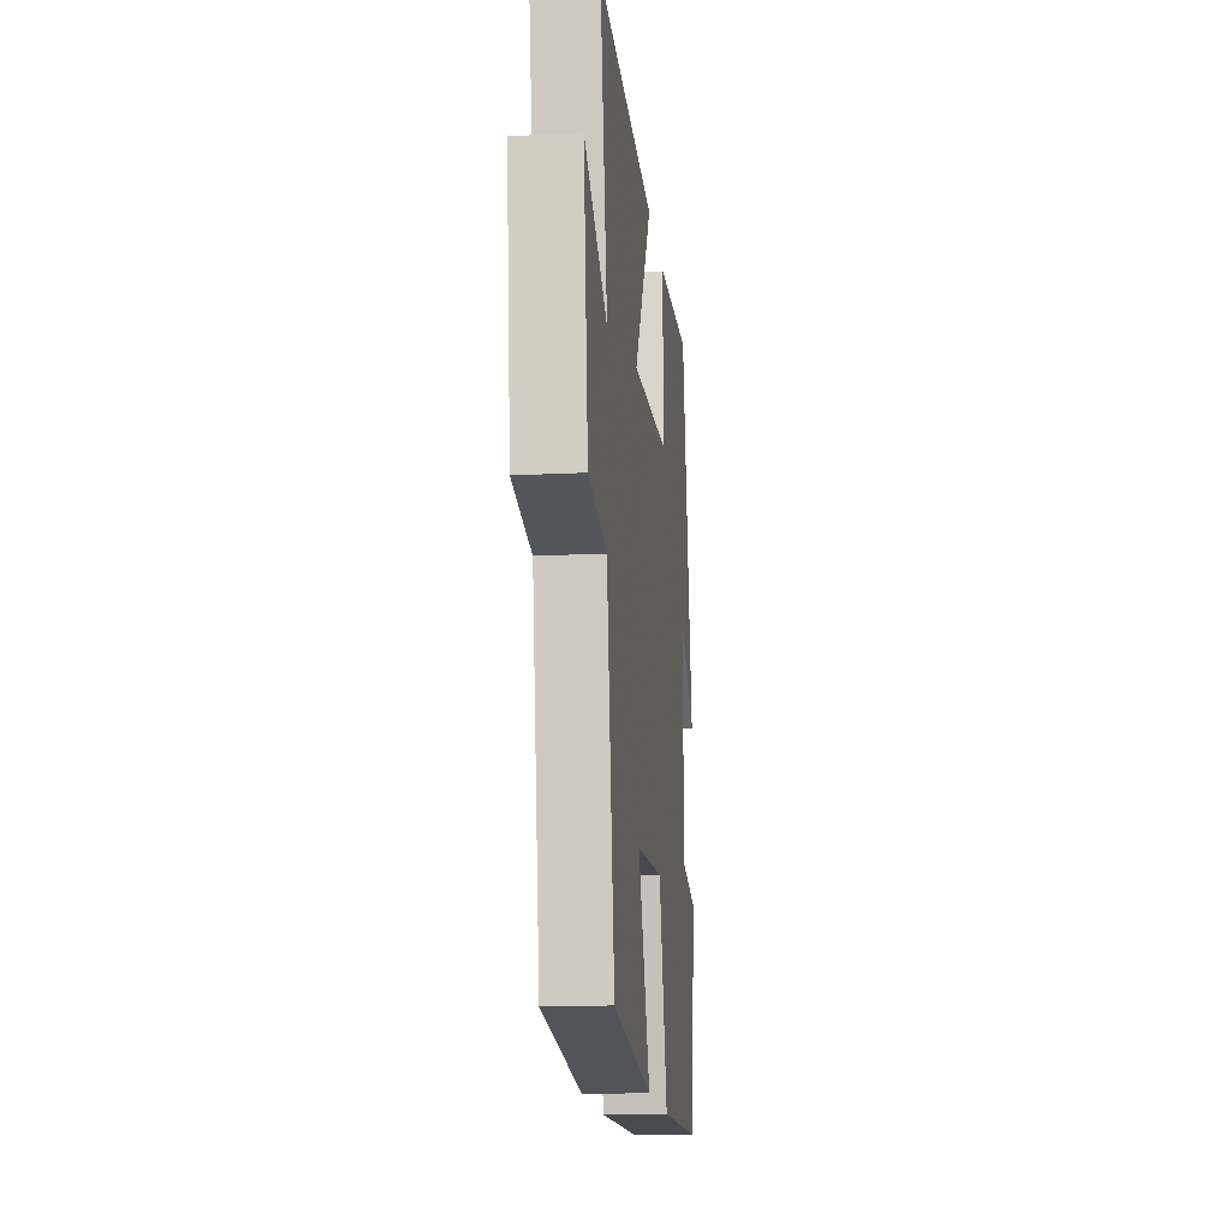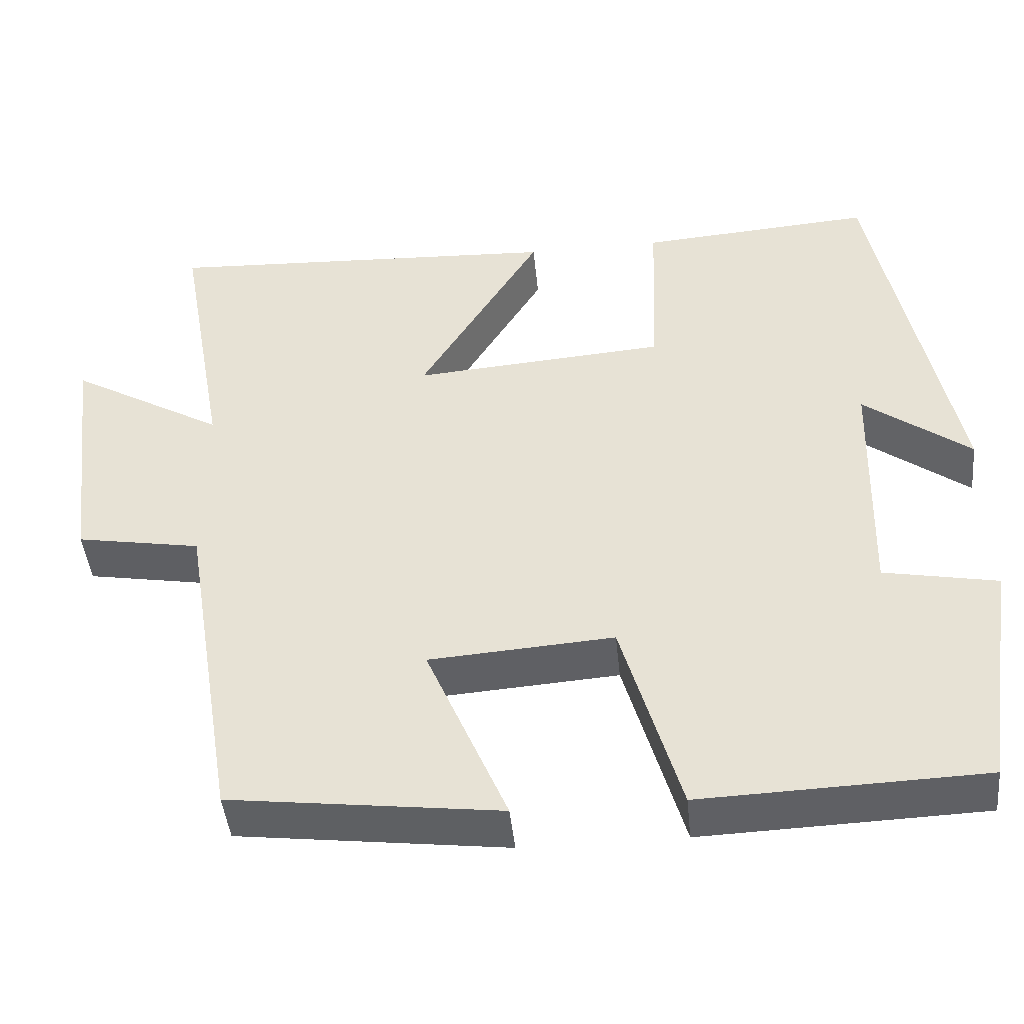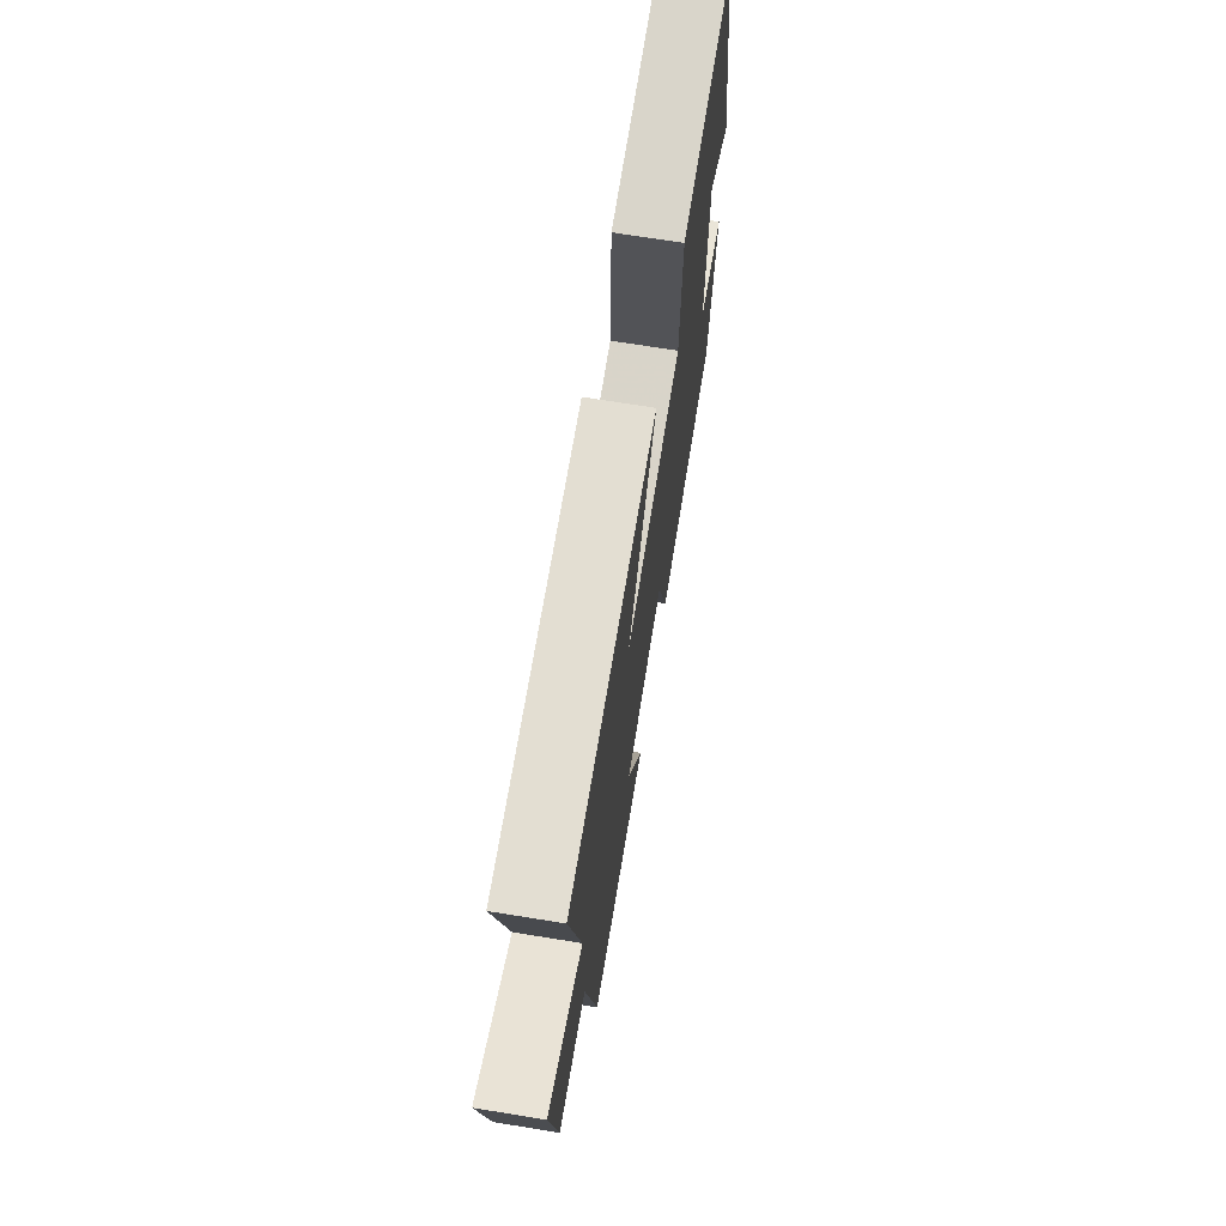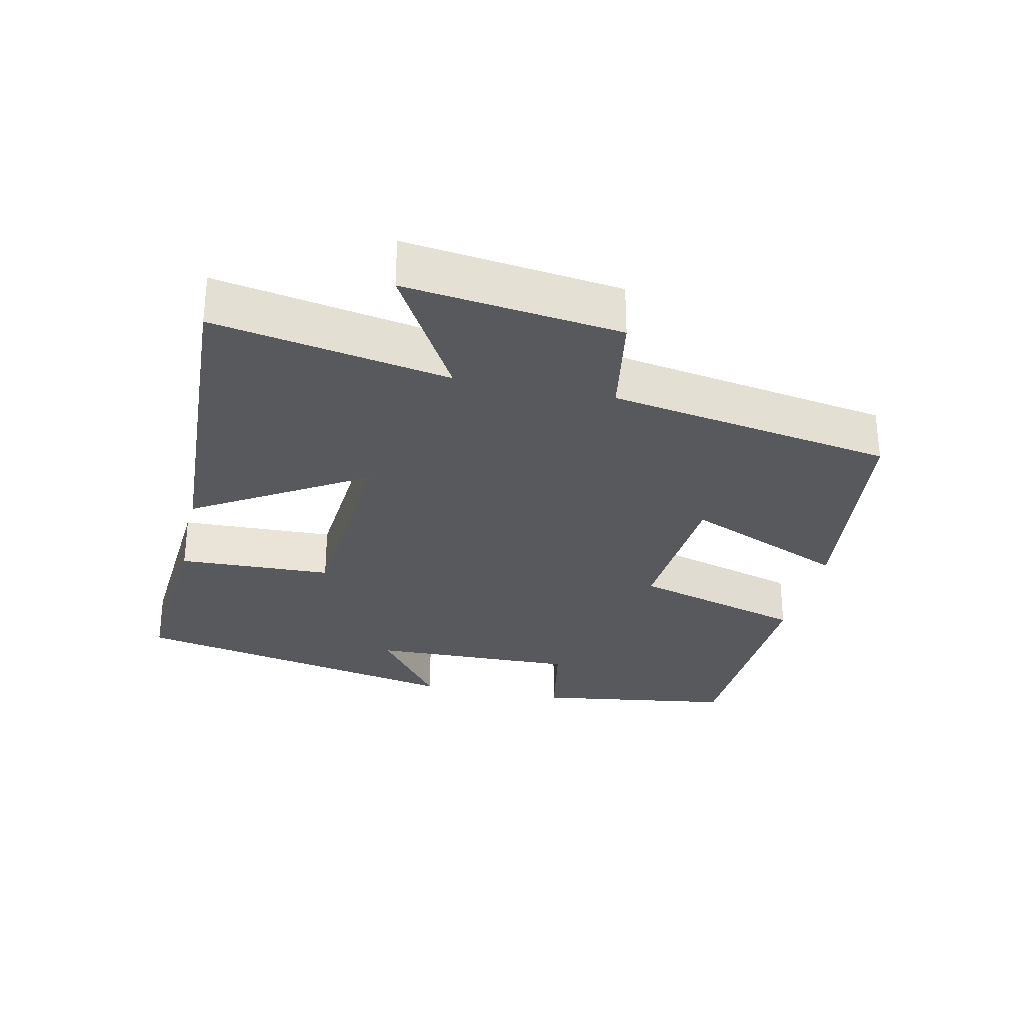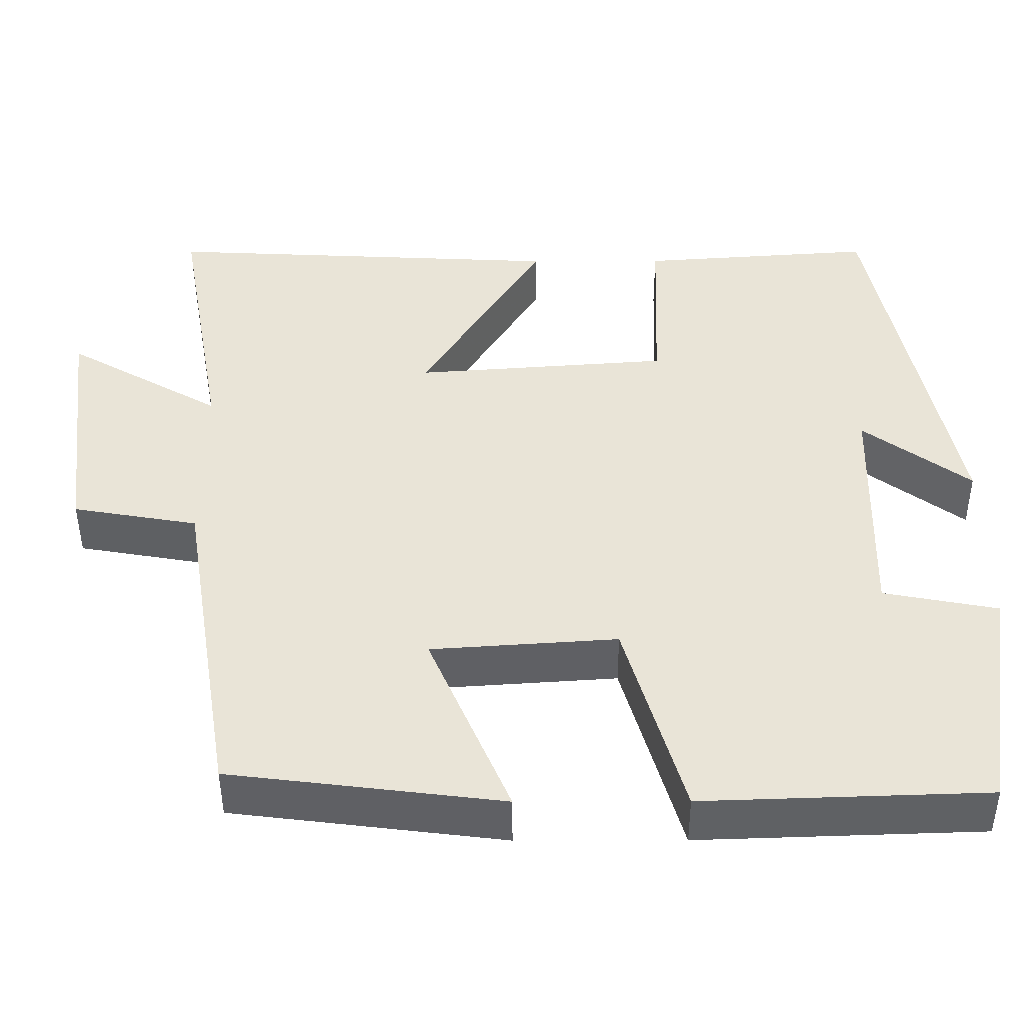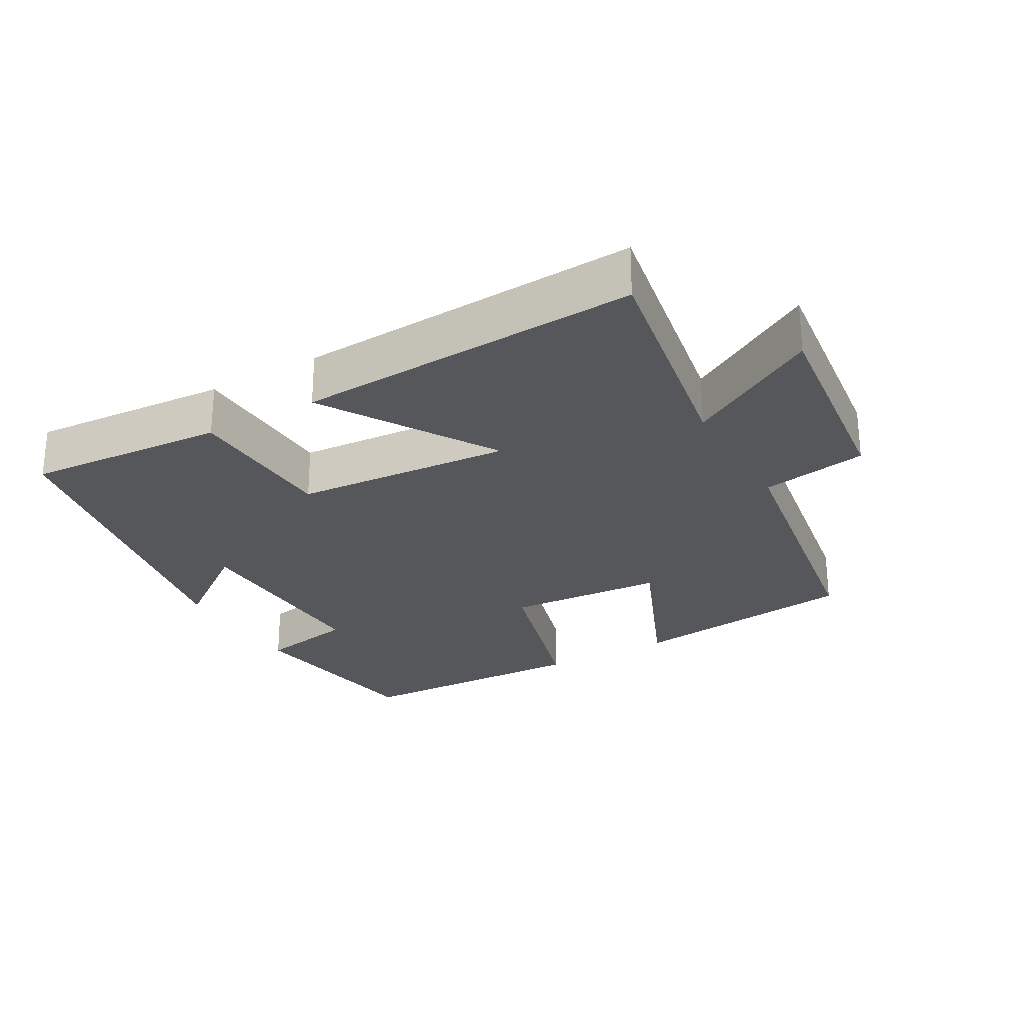
<metadata>
{"format":"obj","ext":"obj","renderer":"f3d","projection":"perspective","resolution":1024,"background":"white","views":[{"elev":-16.1,"azim":96.1,"up":"+Z"},{"elev":-44.8,"azim":-174.3,"up":"+Z"},{"elev":70.5,"azim":99.2,"up":"+Z"},{"elev":-29.4,"azim":77.5,"up":"+Y"},{"elev":-46.5,"azim":-179.8,"up":"+Z"},{"elev":-26.4,"azim":29.8,"up":"+Y"}]}
</metadata>
<code>
v 0.432 0.07 -0.458
v 0.096 0.07 -0.5
v 0.197 0.07 -0.264
v -0.033 0.07 -0.248
v -0.106 0.07 -0.5
v -0.457 0.07 -0.488
v -0.5 0.07 -0.198
v -0.359 0.07 -0.171
v -0.367 0.07 0.131
v -0.5 0.07 0.032
v -0.401 0.07 0.521
v -0.11 0.07 0.5
v -0.102 0.07 0.276
v 0.214 0.07 0.252
v 0.062 0.07 0.5
v 0.561 0.07 0.525
v 0.5 0.07 0.184
v 0.693 0.07 0.295
v 0.655 0.07 -0.017
v 0.5 0.07 -0.044
v 0.432 0 -0.458
v 0.096 0 -0.5
v 0.197 0 -0.264
v -0.033 0 -0.248
v -0.106 0 -0.5
v -0.457 0 -0.488
v -0.5 0 -0.198
v -0.359 0 -0.171
v -0.367 0 0.131
v -0.5 0 0.032
v -0.401 0 0.521
v -0.11 0 0.5
v -0.102 0 0.276
v 0.214 0 0.252
v 0.062 0 0.5
v 0.561 0 0.525
v 0.5 0 0.184
v 0.693 0 0.295
v 0.655 0 -0.017
v 0.5 0 -0.044
f 17 18 19 20
f 1 2 3
f 20 1 3
f 17 20 3
f 14 15 16 17
f 17 3 4
f 14 17 4
f 13 14 4
f 11 12 13
f 9 10 11
f 13 4 5
f 11 13 5
f 9 11 5
f 5 6 7 8
f 5 8 9
f 40 39 38 37
f 23 22 21
f 23 21 40
f 23 40 37
f 37 36 35 34
f 24 23 37
f 24 37 34
f 24 34 33
f 33 32 31
f 31 30 29
f 25 24 33
f 25 33 31
f 25 31 29
f 28 27 26 25
f 29 28 25
f 1 21 22 2
f 2 22 23 3
f 3 23 24 4
f 4 24 25 5
f 5 25 26 6
f 6 26 27 7
f 7 27 28 8
f 8 28 29 9
f 9 29 30 10
f 10 30 31 11
f 11 31 32 12
f 12 32 33 13
f 13 33 34 14
f 14 34 35 15
f 15 35 36 16
f 16 36 37 17
f 17 37 38 18
f 18 38 39 19
f 19 39 40 20
f 20 40 21 1

</code>
